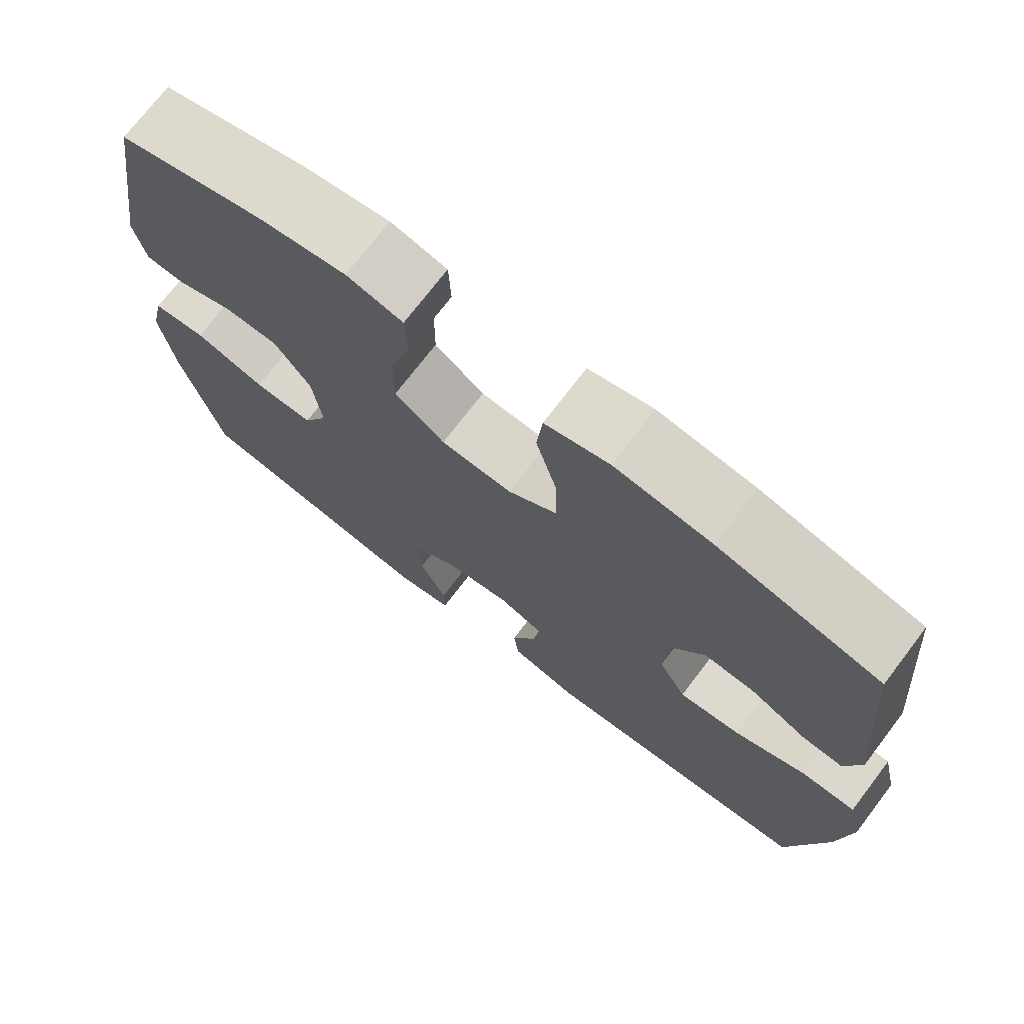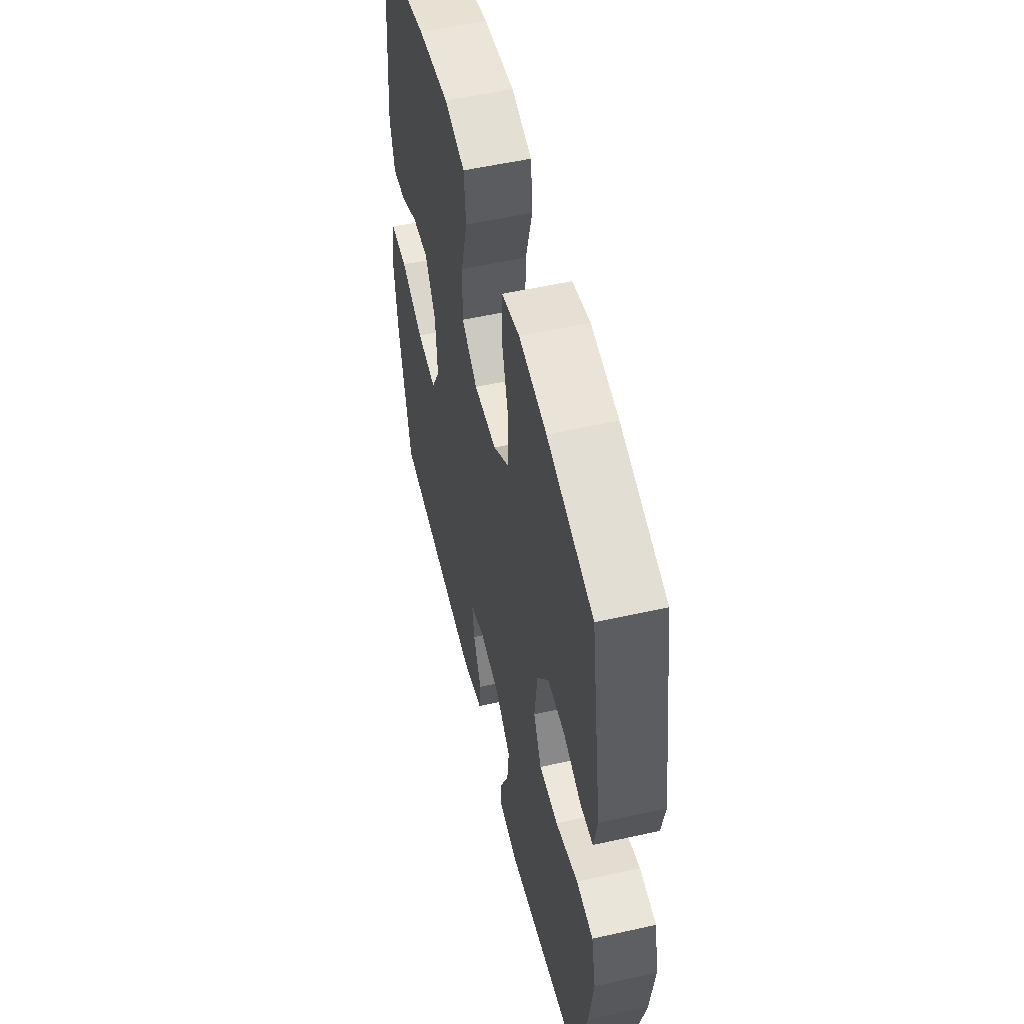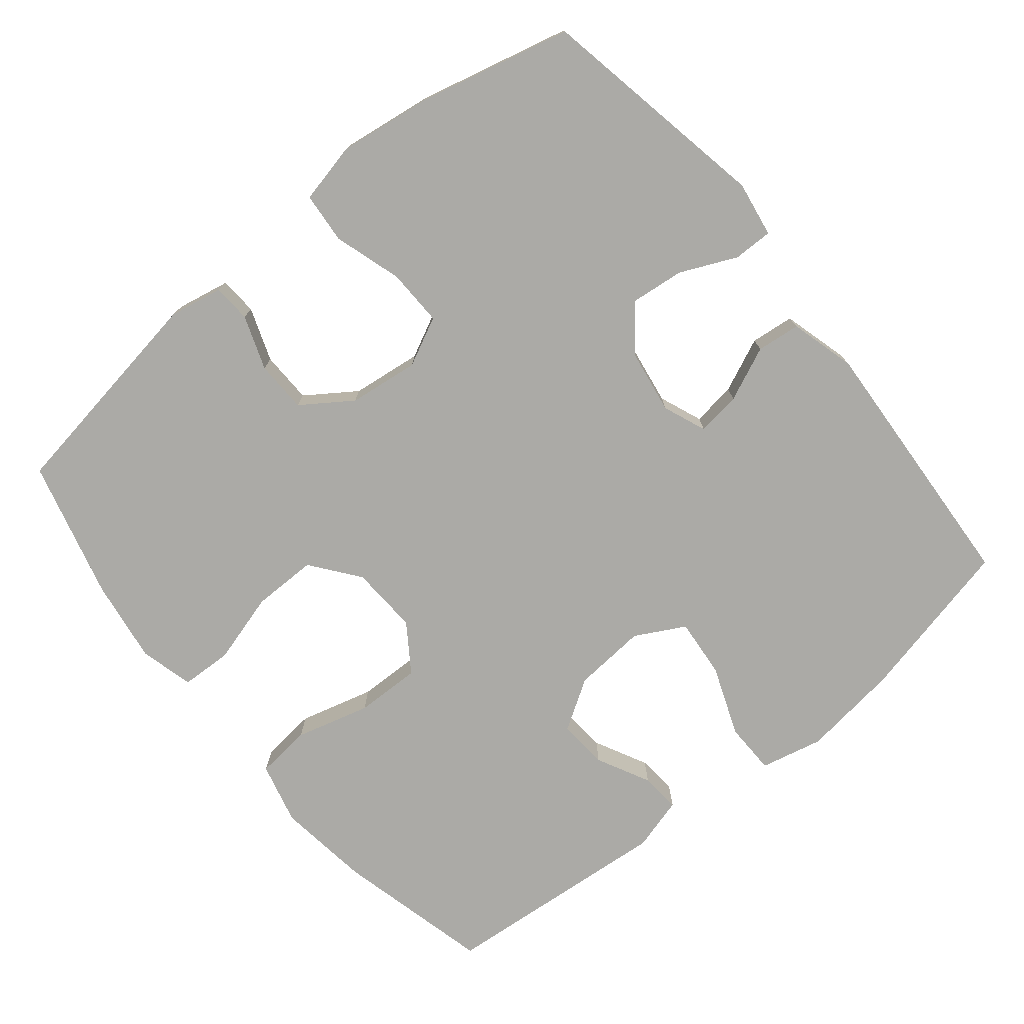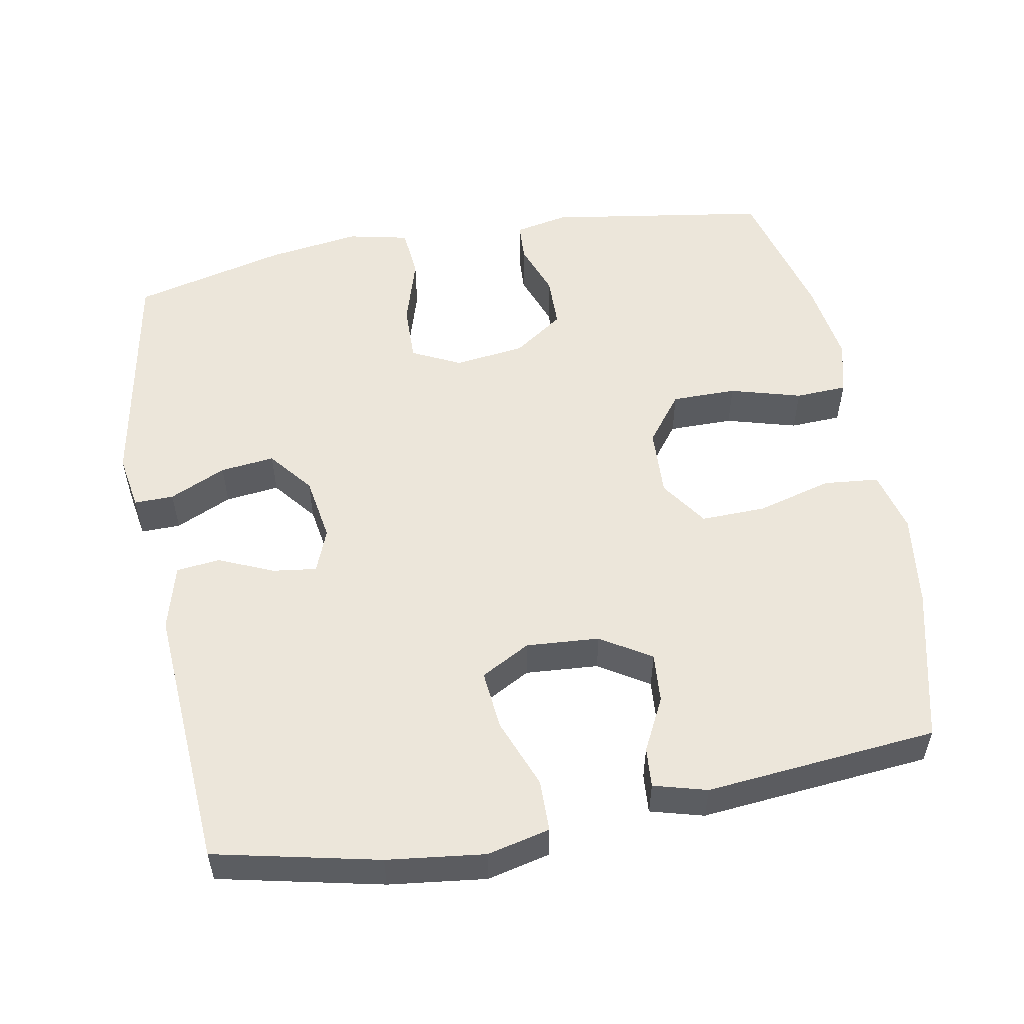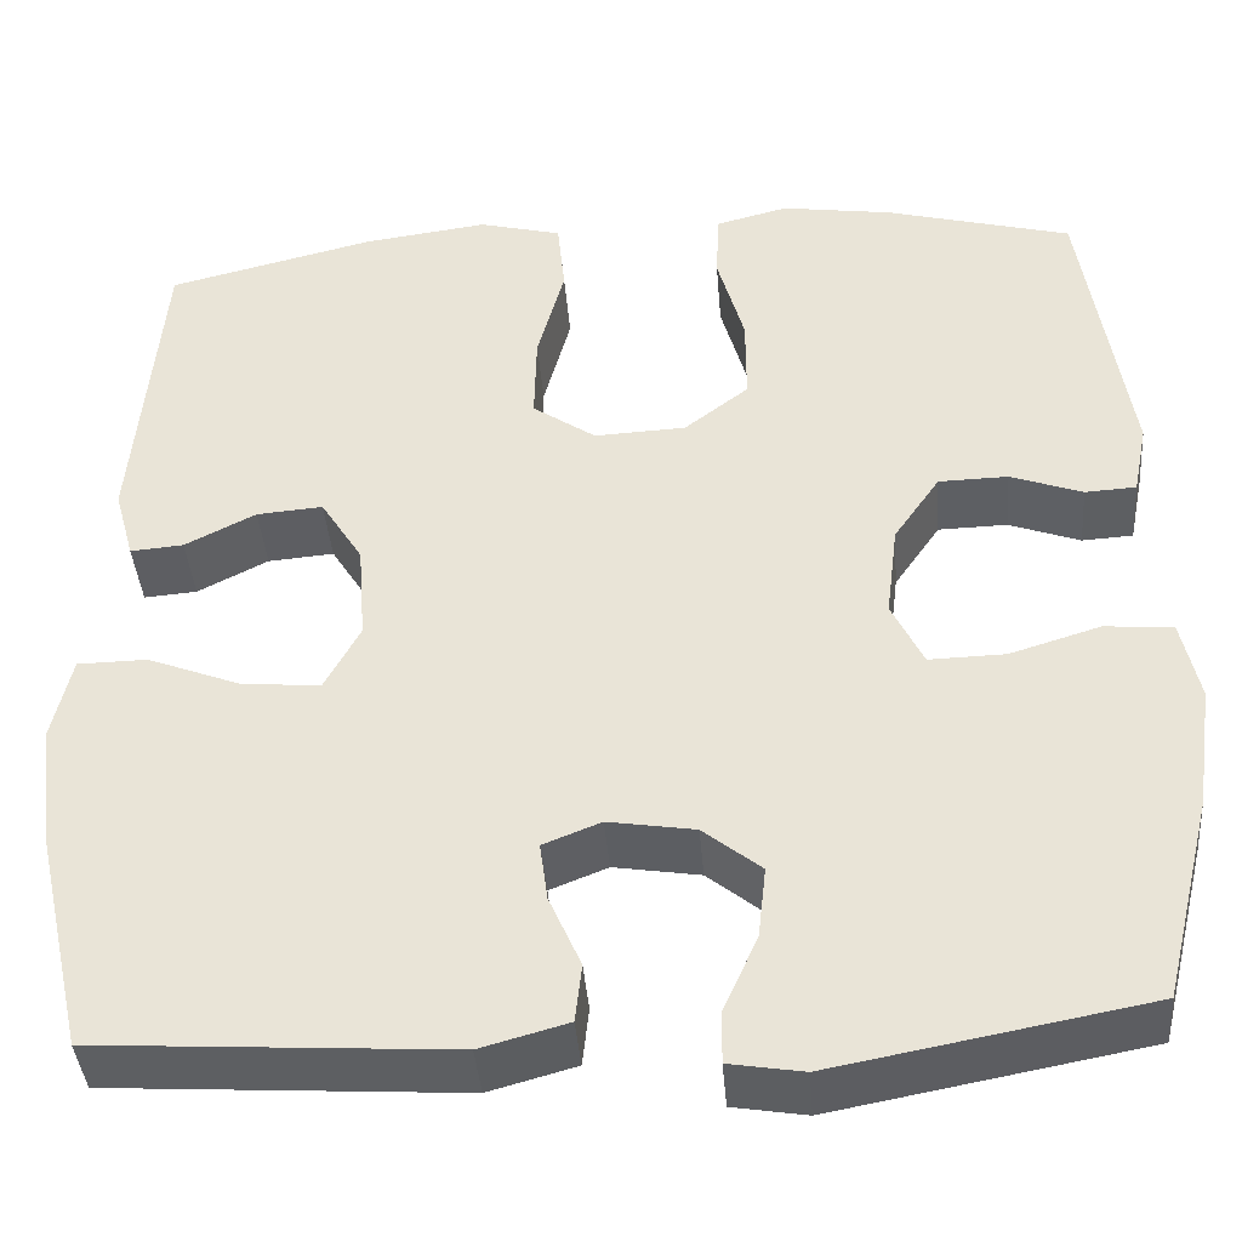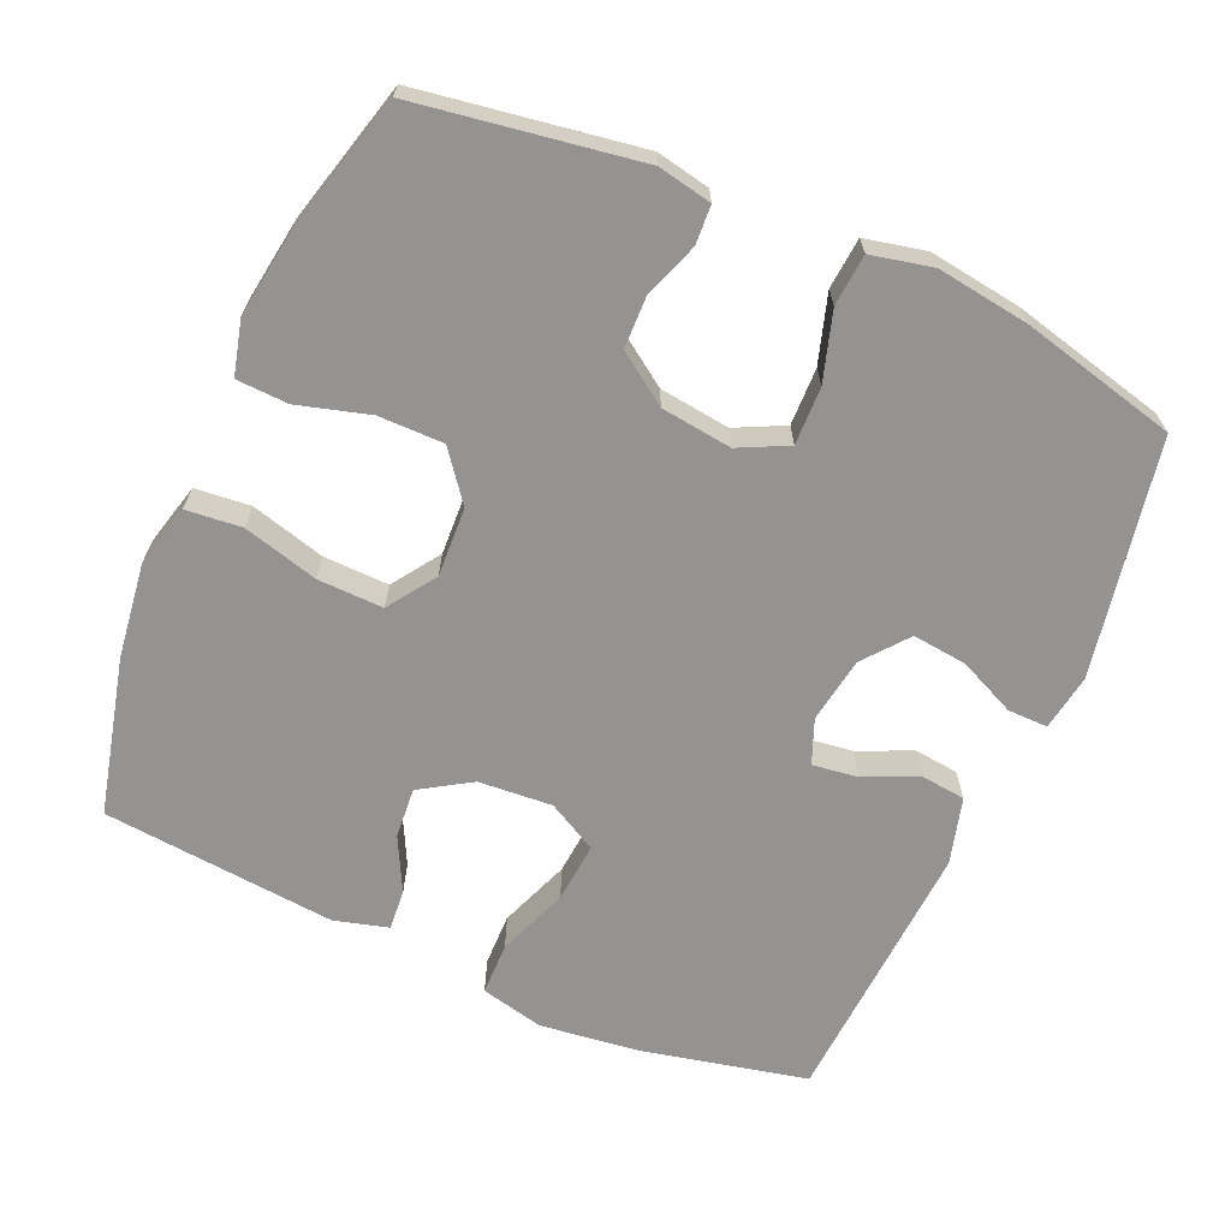
<metadata>
{"format":"obj","ext":"obj","renderer":"f3d","projection":"perspective","resolution":1024,"background":"white","views":[{"elev":73.0,"azim":-142.7,"up":"+Z"},{"elev":53.8,"azim":76.6,"up":"+Z"},{"elev":-75.9,"azim":129.3,"up":"+Y"},{"elev":54.3,"azim":-100.6,"up":"+Y"},{"elev":-40.0,"azim":4.5,"up":"+Z"},{"elev":-66.8,"azim":66.3,"up":"+Y"}]}
</metadata>
<code>
o path5232
v 0.5516 0.0375 -0.2845
v 0.5696 0.0375 -0.1553
v 0.5507 0.0375 -0.07036
v 0.4794 0.0375 -0.06422
v 0.3841 0.0375 -0.09359
v 0.3041 0.0375 -0.0956
v 0.2708 0.0375 -0.02777
v 0.283 0.0375 0.07084
v 0.3314 0.0375 0.1408
v 0.4041 0.0375 0.1425
v 0.4795 0.0375 0.1153
v 0.5331 0.0375 0.1185
v 0.5479 0.0375 0.1932
v 0.4989 0.0375 0.5017
v 0.3038 0.0375 0.553
v 0.1873 0.0375 0.57
v 0.1119 0.0375 0.5506
v 0.1089 0.0375 0.4786
v 0.1372 0.0375 0.3796
v 0.1375 0.0375 0.2891
v 0.07025 0.0375 0.2373
v -0.02572 0.0375 0.2326
v -0.09187 0.0375 0.2779
v -0.08979 0.0375 0.3691
v -0.06152 0.0375 0.4733
v -0.06924 0.0375 0.5506
v -0.1557 0.0375 0.5724
v -0.2861 0.0375 0.5551
v -0.503 0.0375 0.5017
v -0.5326 0.0375 0.1777
v -0.5119 0.0375 0.1031
v -0.4562 0.0375 0.1077
v -0.3819 0.0375 0.1455
v -0.3123 0.0375 0.1512
v -0.2682 0.0375 0.081
v -0.2606 0.0375 -0.02138
v -0.298 0.0375 -0.0904
v -0.381 0.0375 -0.08289
v -0.4784 0.0375 -0.04532
v -0.5513 0.0375 -0.04651
v -0.5714 0.0375 -0.1341
v -0.5545 0.0375 -0.2706
v -0.503 0.0375 -0.5
v -0.1321 0.0375 -0.5232
v -0.04038 0.0375 -0.4979
v -0.03353 0.0375 -0.4367
v -0.06694 0.0375 -0.3609
v -0.07537 0.0375 -0.2991
v -0.01447 0.0375 -0.2749
v 0.07659 0.0375 -0.2895
v 0.1378 0.0375 -0.3386
v 0.1294 0.0375 -0.4142
v 0.09366 0.0375 -0.4932
v 0.09298 0.0375 -0.5485
v 0.1706 0.0375 -0.5612
v 0.4989 0.0375 -0.5
v 0.5516 -0.0375 -0.2845
v 0.5696 -0.0375 -0.1553
v 0.5507 -0.0375 -0.07036
v 0.4794 -0.0375 -0.06422
v 0.3841 -0.0375 -0.09359
v 0.3041 -0.0375 -0.0956
v 0.2708 -0.0375 -0.02777
v 0.283 -0.0375 0.07084
v 0.3314 -0.0375 0.1408
v 0.4041 -0.0375 0.1425
v 0.4795 -0.0375 0.1153
v 0.5331 -0.0375 0.1185
v 0.5479 -0.0375 0.1932
v 0.4989 -0.0375 0.5017
v 0.3038 -0.0375 0.553
v 0.1873 -0.0375 0.57
v 0.1119 -0.0375 0.5506
v 0.1089 -0.0375 0.4786
v 0.1372 -0.0375 0.3796
v 0.1375 -0.0375 0.2891
v 0.07025 -0.0375 0.2373
v -0.02572 -0.0375 0.2326
v -0.09187 -0.0375 0.2779
v -0.08979 -0.0375 0.3691
v -0.06152 -0.0375 0.4733
v -0.06924 -0.0375 0.5506
v -0.1557 -0.0375 0.5724
v -0.2861 -0.0375 0.5551
v -0.503 -0.0375 0.5017
v -0.5326 -0.0375 0.1777
v -0.5119 -0.0375 0.1031
v -0.4562 -0.0375 0.1077
v -0.3819 -0.0375 0.1455
v -0.3123 -0.0375 0.1512
v -0.2682 -0.0375 0.081
v -0.2606 -0.0375 -0.02138
v -0.298 -0.0375 -0.0904
v -0.381 -0.0375 -0.08289
v -0.4784 -0.0375 -0.04532
v -0.5513 -0.0375 -0.04651
v -0.5714 -0.0375 -0.1341
v -0.5545 -0.0375 -0.2706
v -0.503 -0.0375 -0.5
v -0.1321 -0.0375 -0.5232
v -0.04038 -0.0375 -0.4979
v -0.03353 -0.0375 -0.4367
v -0.06694 -0.0375 -0.3609
v -0.07537 -0.0375 -0.2991
v -0.01447 -0.0375 -0.2749
v 0.07659 -0.0375 -0.2895
v 0.1378 -0.0375 -0.3386
v 0.1294 -0.0375 -0.4142
v 0.09366 -0.0375 -0.4932
v 0.09298 -0.0375 -0.5485
v 0.1706 -0.0375 -0.5612
v 0.4989 -0.0375 -0.5
v -0.06924 0.0375 0.5506
v -0.06924 0.0375 0.5506
v -0.1557 0.0375 0.5724
v -0.2861 0.0375 0.5551
v 0.3038 0.0375 0.553
v 0.1873 0.0375 0.57
v 0.1119 0.0375 0.5506
v 0.1119 0.0375 0.5506
v -0.06152 0.0375 0.4733
v 0.1089 0.0375 0.4786
v 0.4989 0.0375 0.5017
v 0.4989 0.0375 0.5017
v -0.503 0.0375 0.5017
v -0.503 0.0375 0.5017
v 0.1372 0.0375 0.3796
v -0.08979 0.0375 0.3691
v 0.1375 0.0375 0.2891
v -0.09187 0.0375 0.2779
v 0.5479 0.0375 0.1932
v -0.5326 0.0375 0.1777
v 0.07025 0.0375 0.2373
v -0.02572 0.0375 0.2326
v 0.5331 0.0375 0.1185
v 0.5331 0.0375 0.1185
v -0.3819 0.0375 0.1455
v -0.3123 0.0375 0.1512
v -0.3123 0.0375 0.1512
v -0.5119 0.0375 0.1031
v -0.5119 0.0375 0.1031
v 0.3314 0.0375 0.1408
v 0.4041 0.0375 0.1425
v -0.2682 0.0375 0.081
v -0.4562 0.0375 0.1077
v 0.4795 0.0375 0.1153
v 0.283 0.0375 0.07084
v -0.2606 0.0375 -0.02138
v 0.2708 0.0375 -0.02777
v -0.298 0.0375 -0.0904
v -0.298 0.0375 -0.0904
v 0.3041 0.0375 -0.0956
v 0.3041 0.0375 -0.0956
v -0.381 0.0375 -0.08289
v -0.4784 0.0375 -0.04532
v -0.5513 0.0375 -0.04651
v -0.5513 0.0375 -0.04651
v -0.5714 0.0375 -0.1341
v 0.5507 0.0375 -0.07036
v 0.5507 0.0375 -0.07036
v 0.4794 0.0375 -0.06422
v 0.3841 0.0375 -0.09359
v 0.5696 0.0375 -0.1553
v -0.5545 0.0375 -0.2706
v 0.5516 0.0375 -0.2845
v -0.01447 0.0375 -0.2749
v 0.07659 0.0375 -0.2895
v -0.07537 0.0375 -0.2991
v -0.07537 0.0375 -0.2991
v 0.1378 0.0375 -0.3386
v -0.06694 0.0375 -0.3609
v 0.1294 0.0375 -0.4142
v -0.03353 0.0375 -0.4367
v 0.09366 0.0375 -0.4932
v -0.04038 0.0375 -0.4979
v -0.04038 0.0375 -0.4979
v -0.503 0.0375 -0.5
v -0.503 0.0375 -0.5
v 0.4989 0.0375 -0.5
v 0.4989 0.0375 -0.5
v 0.09298 0.0375 -0.5485
v 0.09298 0.0375 -0.5485
v -0.1321 0.0375 -0.5232
v 0.1706 0.0375 -0.5612
v -0.06924 -0.0375 0.5506
v -0.06924 -0.0375 0.5506
v -0.1557 -0.0375 0.5724
v -0.2861 -0.0375 0.5551
v 0.3038 -0.0375 0.553
v 0.1873 -0.0375 0.57
v 0.1119 -0.0375 0.5506
v 0.1119 -0.0375 0.5506
v -0.06152 -0.0375 0.4733
v 0.1089 -0.0375 0.4786
v 0.4989 -0.0375 0.5017
v 0.4989 -0.0375 0.5017
v -0.503 -0.0375 0.5017
v -0.503 -0.0375 0.5017
v 0.1372 -0.0375 0.3796
v -0.08979 -0.0375 0.3691
v 0.1375 -0.0375 0.2891
v -0.09187 -0.0375 0.2779
v 0.5479 -0.0375 0.1932
v -0.5326 -0.0375 0.1777
v 0.07025 -0.0375 0.2373
v -0.02572 -0.0375 0.2326
v 0.5331 -0.0375 0.1185
v 0.5331 -0.0375 0.1185
v -0.3819 -0.0375 0.1455
v -0.3123 -0.0375 0.1512
v -0.3123 -0.0375 0.1512
v -0.5119 -0.0375 0.1031
v -0.5119 -0.0375 0.1031
v 0.3314 -0.0375 0.1408
v 0.4041 -0.0375 0.1425
v -0.2682 -0.0375 0.081
v -0.4562 -0.0375 0.1077
v 0.4795 -0.0375 0.1153
v 0.283 -0.0375 0.07084
v -0.2606 -0.0375 -0.02138
v 0.2708 -0.0375 -0.02777
v -0.298 -0.0375 -0.0904
v -0.298 -0.0375 -0.0904
v 0.3041 -0.0375 -0.0956
v 0.3041 -0.0375 -0.0956
v -0.381 -0.0375 -0.08289
v -0.4784 -0.0375 -0.04532
v -0.5513 -0.0375 -0.04651
v -0.5513 -0.0375 -0.04651
v -0.5714 -0.0375 -0.1341
v 0.5507 -0.0375 -0.07036
v 0.5507 -0.0375 -0.07036
v 0.4794 -0.0375 -0.06422
v 0.3841 -0.0375 -0.09359
v 0.5696 -0.0375 -0.1553
v -0.5545 -0.0375 -0.2706
v 0.5516 -0.0375 -0.2845
v -0.01447 -0.0375 -0.2749
v 0.07659 -0.0375 -0.2895
v -0.07537 -0.0375 -0.2991
v -0.07537 -0.0375 -0.2991
v 0.1378 -0.0375 -0.3386
v -0.06694 -0.0375 -0.3609
v 0.1294 -0.0375 -0.4142
v -0.03353 -0.0375 -0.4367
v 0.09366 -0.0375 -0.4932
v -0.04038 -0.0375 -0.4979
v -0.04038 -0.0375 -0.4979
v -0.503 -0.0375 -0.5
v -0.503 -0.0375 -0.5
v 0.4989 -0.0375 -0.5
v 0.4989 -0.0375 -0.5
v 0.09298 -0.0375 -0.5485
v 0.09298 -0.0375 -0.5485
v -0.1321 -0.0375 -0.5232
v 0.1706 -0.0375 -0.5612
f 199 190 194
f 201 214 199
f 201 219 214
f 255 240 249
f 234 224 237
f 221 239 224
f 187 188 200
f 188 210 200
f 205 221 219
f 209 204 217
f 200 210 202
f 234 235 233
f 205 219 201
f 202 216 206
f 212 217 204
f 238 220 240
f 230 227 228
f 242 224 239
f 197 209 210
f 199 214 189
f 203 218 207
f 203 215 218
f 221 238 239
f 195 215 203
f 189 214 195
f 224 242 237
f 245 255 247
f 240 220 222
f 206 221 205
f 244 246 256
f 251 244 256
f 256 246 253
f 249 240 236
f 226 227 230
f 237 242 251
f 236 222 226
f 206 238 221
f 214 215 195
f 190 199 189
f 235 234 237
f 206 216 220
f 185 187 193
f 243 255 245
f 204 209 197
f 197 210 188
f 255 243 240
f 240 222 236
f 194 190 191
f 206 220 238
f 233 235 231
f 216 202 210
f 193 187 200
f 251 242 244
f 236 226 230
f 114 27 83 186
f 27 28 84 83
f 15 16 72 71
f 16 120 192 72
f 25 26 82 81
f 17 18 74 73
f 124 15 71 196
f 28 126 198 84
f 18 19 75 74
f 24 25 81 80
f 19 20 76 75
f 23 24 80 79
f 13 14 70 69
f 29 30 86 85
f 20 21 77 76
f 22 23 79 78
f 21 22 78 77
f 136 13 69 208
f 33 139 211 89
f 30 141 213 86
f 9 10 66 65
f 34 35 91 90
f 32 33 89 88
f 31 32 88 87
f 11 12 68 67
f 10 11 67 66
f 8 9 65 64
f 35 36 92 91
f 7 8 64 63
f 36 151 223 92
f 153 7 63 225
f 38 39 95 94
f 39 157 229 95
f 40 41 97 96
f 160 4 60 232
f 4 5 61 60
f 2 3 59 58
f 37 38 94 93
f 5 6 62 61
f 41 42 98 97
f 1 2 58 57
f 49 50 106 105
f 169 49 105 241
f 50 51 107 106
f 47 48 104 103
f 51 52 108 107
f 46 47 103 102
f 52 53 109 108
f 176 46 102 248
f 42 178 250 98
f 180 1 57 252
f 53 182 254 109
f 44 45 101 100
f 43 44 100 99
f 55 56 112 111
f 54 55 111 110
f 127 122 118
f 129 127 142
f 129 142 147
f 183 177 168
f 162 165 152
f 149 152 167
f 115 128 116
f 116 128 138
f 133 147 149
f 137 145 132
f 128 130 138
f 162 161 163
f 133 129 147
f 130 134 144
f 140 132 145
f 166 168 148
f 158 156 155
f 170 167 152
f 125 138 137
f 127 117 142
f 131 135 146
f 131 146 143
f 149 167 166
f 123 131 143
f 117 123 142
f 152 165 170
f 173 175 183
f 168 150 148
f 134 133 149
f 172 184 174
f 179 184 172
f 184 181 174
f 177 164 168
f 154 158 155
f 165 179 170
f 164 154 150
f 134 149 166
f 142 123 143
f 118 117 127
f 163 165 162
f 134 148 144
f 113 121 115
f 171 173 183
f 132 125 137
f 125 116 138
f 183 168 171
f 168 164 150
f 122 119 118
f 134 166 148
f 161 159 163
f 144 138 130
f 121 128 115
f 179 172 170
f 164 158 154

</code>
